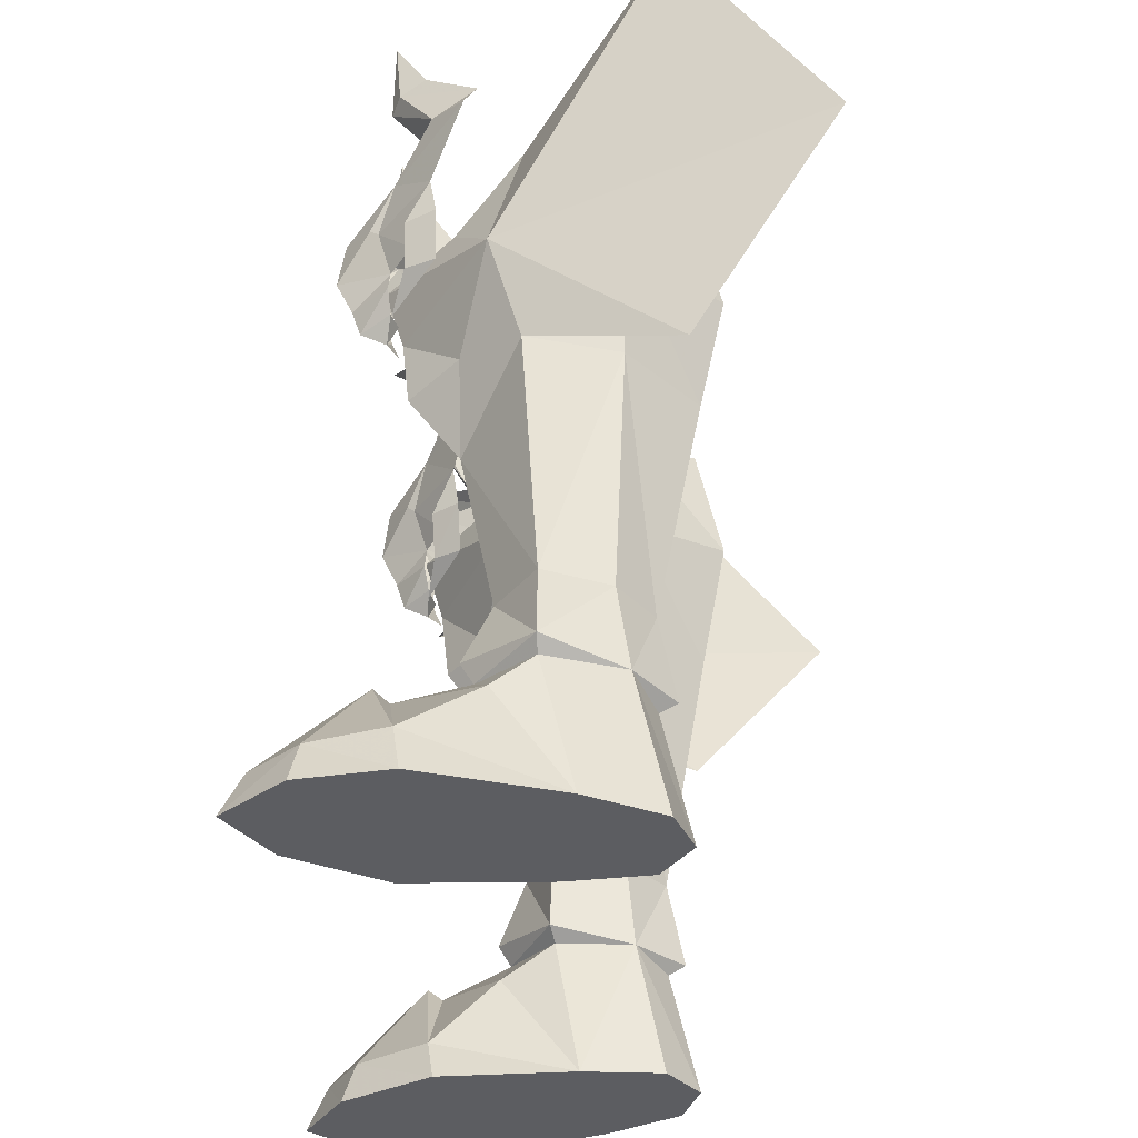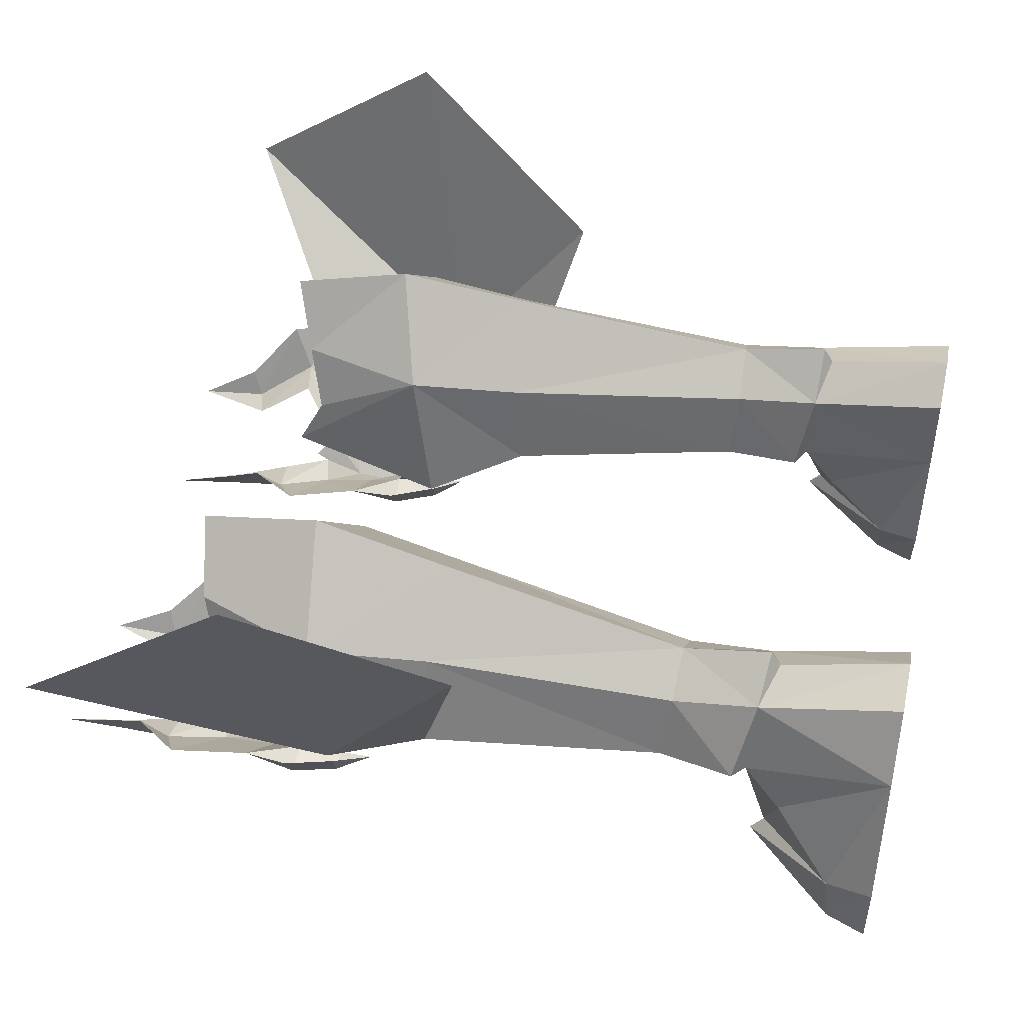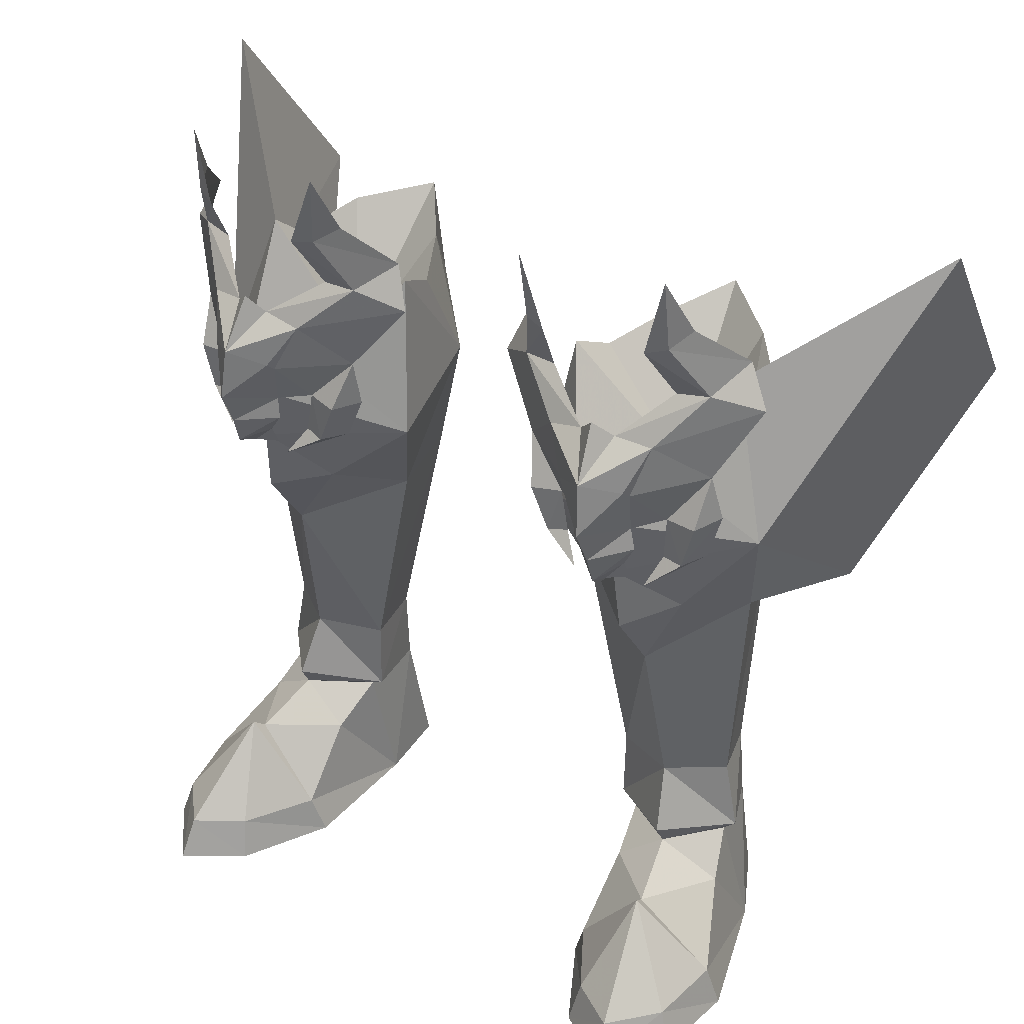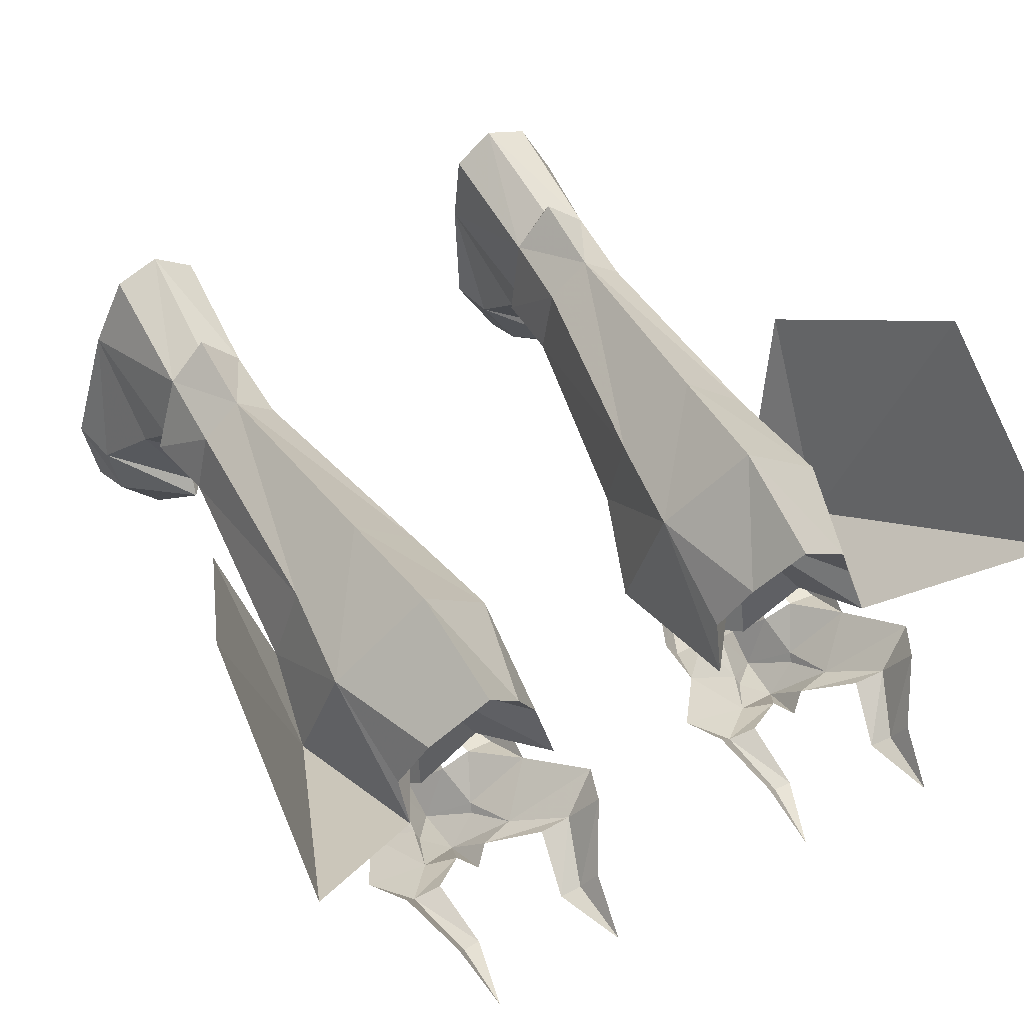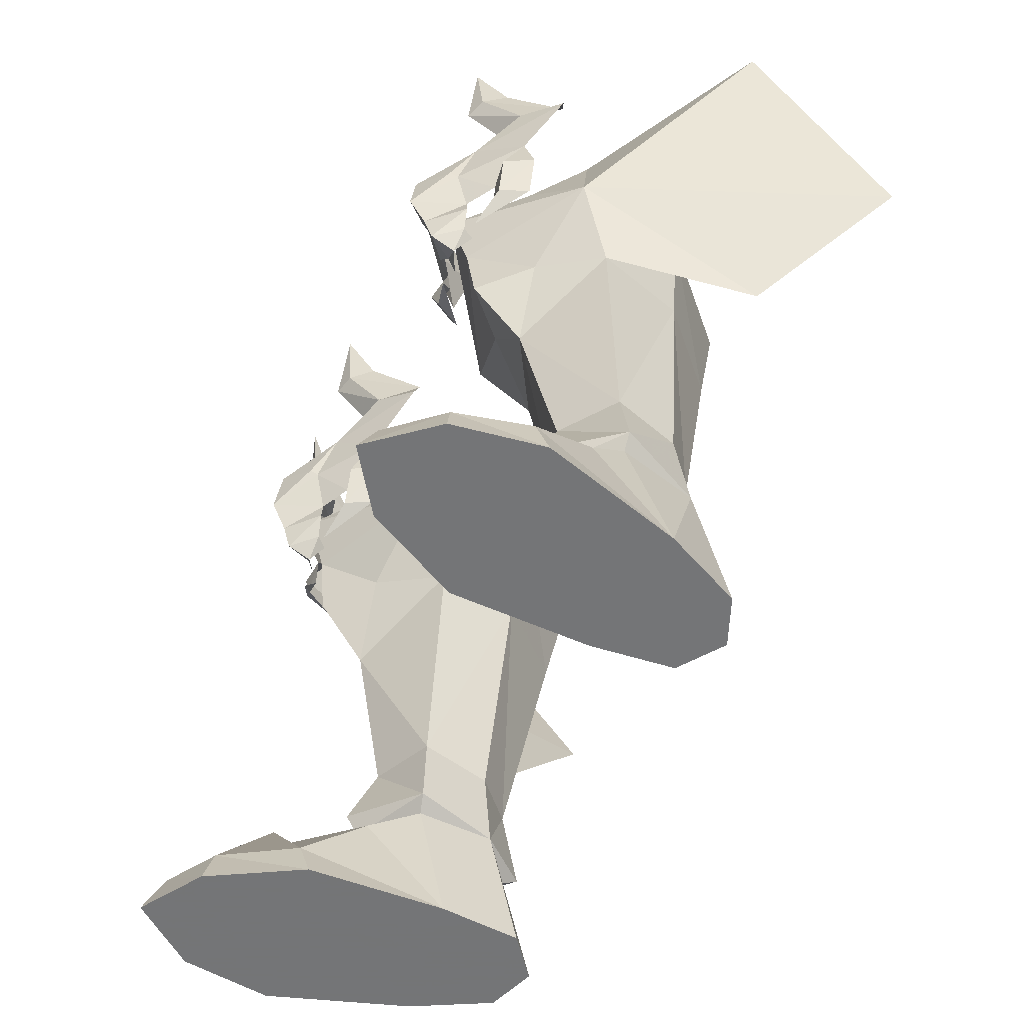
<metadata>
{"format":"obj","ext":"obj","renderer":"f3d","projection":"perspective","resolution":1024,"background":"white","views":[{"elev":-37.1,"azim":92.7,"up":"+Z"},{"elev":47.4,"azim":101.9,"up":"+Y"},{"elev":36.0,"azim":33.7,"up":"+Z"},{"elev":51.0,"azim":-29.3,"up":"+Y"},{"elev":-56.4,"azim":66.7,"up":"+Z"}]}
</metadata>
<code>
g robber_shoe_male_47740
v 8.142 -2.538 21.51
v 7.331 -1.483 21.77
v 6.763 -1.632 22.57
v 8.086 -2.869 22.63
v 3.82 -0.3808 28.68
v 5.079 -0.4741 28.69
v 7.017 -1.717 27.36
v 5.665 -1.605 27
v 2.248 0.7223 27.72
v 4.058 -0.3186 25.3
v 4.643 -1.621 31.09
v 5.47 -1.873 30.97
v 2.857 1.216 29.37
v 4.048 -0.6977 31.42
v 5.719 -0.8704 23.58
v 6.008 -0.8713 21.93
v 5.246 -1.068 21.78
v 4.556 -1.141 23.46
v 4.656 0.001666 21.69
v 3.896 -0.06735 23.48
v 8.118 -1.562 21.01
v 7.288 -1.164 21.01
v 6.483 -2.098 25.17
v 6.588 -2.412 25.45
v 8.028 -3.516 24.05
v 4.43 -1.846 33.75
v 7.877 -3.27 26.06
v 6.853 -1.565 23.43
v 7.674 -2.112 28.04
v 6.677 -1.424 20.85
v 9.249 -1.483 22.74
v 8.781 -1.397 21.87
v 11.17 0.05774 29.18
v 9.73 -1.363 27.27
v 8.364 -1.637 27.46
v 9.946 -0.1839 29.02
v 12.72 1.347 28.43
v 11.39 0.1184 25.8
v 9.419 -1.638 31.24
v 10.19 -1.29 31.46
v 10.62 -0.3059 31.87
v 11.84 1.751 29.98
v 10.05 -0.6122 23.88
v 11.24 -0.7427 23.91
v 10.78 -0.7384 22.16
v 9.988 -0.634 22.2
v 11.76 0.4016 24.01
v 11.25 0.3946 22.14
v 8.888 -1.069 21.11
v 9.23 -1.934 25.36
v 9.126 -2.261 25.62
v 10.06 -1.51 34.14
v 9.038 -1.435 23.57
v 9.54 -1.253 21.04
v 15.92 14.58 24.27
v 12.34 2.276 21.94
v 16.22 8.77 32.16
v 13.1 9.082 16.55
v 11.6 3.454 18.1
v 10.55 3.387 27.88
v -8.27 -2.538 21.51
v -8.215 -2.869 22.63
v -6.891 -1.632 22.57
v -7.459 -1.483 21.77
v -3.948 -0.3808 28.68
v -5.794 -1.605 27
v -7.145 -1.717 27.36
v -5.207 -0.4741 28.69
v -2.377 0.7222 27.72
v -4.186 -0.3187 25.3
v -5.599 -1.873 30.97
v -4.772 -1.621 31.09
v -4.177 -0.6977 31.42
v -2.986 1.216 29.37
v -5.847 -0.8704 23.58
v -4.685 -1.141 23.46
v -5.374 -1.068 21.78
v -6.137 -0.8713 21.93
v -4.025 -0.06738 23.48
v -4.785 0.001636 21.69
v -8.246 -1.562 21.01
v -7.417 -1.164 21.01
v -6.611 -2.098 25.17
v -8.157 -3.516 24.05
v -6.716 -2.412 25.45
v -4.559 -1.846 33.75
v -8.005 -3.27 26.06
v -6.981 -1.565 23.43
v -7.802 -2.112 28.04
v -6.806 -1.424 20.85
v -8.909 -1.397 21.87
v -9.378 -1.483 22.74
v -11.3 0.05774 29.18
v -10.07 -0.1839 29.02
v -8.493 -1.637 27.46
v -9.859 -1.363 27.27
v -12.85 1.347 28.43
v -11.52 0.1184 25.8
v -10.32 -1.29 31.46
v -9.547 -1.638 31.24
v -11.97 1.751 29.98
v -10.75 -0.3059 31.87
v -10.18 -0.6122 23.88
v -10.12 -0.634 22.2
v -10.91 -0.7384 22.16
v -11.37 -0.7427 23.91
v -11.37 0.3946 22.14
v -11.89 0.4016 24.01
v -9.016 -1.069 21.11
v -9.358 -1.934 25.36
v -9.255 -2.261 25.62
v -10.19 -1.51 34.14
v -9.166 -1.435 23.57
v -9.669 -1.253 21.04
v -16.05 14.58 24.27
v -16.34 8.77 32.16
v -12.47 2.276 21.94
v -13.22 9.082 16.55
v -11.73 3.454 18.1
v -10.68 3.387 27.88
f 2 1 3
f 4 3 1
f 6 5 7
f 8 7 5
f 5 9 8
f 10 8 9
f 11 5 12
f 6 12 5
f 5 11 13
f 14 13 11
f 16 15 17
f 18 17 15
f 19 17 20
f 18 20 17
f 22 21 2
f 1 2 21
f 24 23 25
f 23 8 10
f 11 12 26
f 14 11 26
f 9 5 13
f 27 8 24
f 27 24 25
f 18 10 20
f 28 25 23
f 8 23 24
f 10 15 23
f 29 7 27
f 4 28 3
f 25 28 4
f 15 10 18
f 30 16 17
f 30 17 19
f 28 23 15
f 7 8 27
f 4 1 31
f 32 31 1
f 34 33 35
f 36 35 33
f 38 37 34
f 33 34 37
f 36 33 39
f 40 39 33
f 41 40 42
f 33 42 40
f 44 43 45
f 46 45 43
f 44 45 47
f 48 47 45
f 1 21 32
f 49 32 21
f 25 50 51
f 38 34 50
f 52 39 40
f 52 40 41
f 42 33 37
f 51 34 27
f 25 51 27
f 47 38 44
f 50 25 53
f 51 50 34
f 50 43 38
f 27 35 29
f 31 53 4
f 4 53 25
f 44 38 43
f 45 46 54
f 48 45 54
f 43 50 53
f 27 34 35
f 56 55 57
f 55 56 58
f 59 58 56
f 60 56 57
f 62 61 63
f 64 63 61
f 66 65 67
f 68 67 65
f 70 69 66
f 65 66 69
f 68 65 71
f 72 71 65
f 73 72 74
f 65 74 72
f 76 75 77
f 78 77 75
f 76 77 79
f 80 79 77
f 61 81 64
f 82 64 81
f 84 83 85
f 70 66 83
f 86 71 72
f 86 72 73
f 74 65 69
f 85 66 87
f 84 85 87
f 79 70 76
f 83 84 88
f 85 83 66
f 83 75 70
f 87 67 89
f 63 88 62
f 62 88 84
f 76 70 75
f 77 78 90
f 80 77 90
f 75 83 88
f 87 66 67
f 91 61 92
f 62 92 61
f 94 93 95
f 96 95 93
f 93 97 96
f 98 96 97
f 99 93 100
f 94 100 93
f 93 99 101
f 102 101 99
f 104 103 105
f 106 105 103
f 107 105 108
f 106 108 105
f 109 81 91
f 61 91 81
f 111 110 84
f 110 96 98
f 99 100 112
f 102 99 112
f 97 93 101
f 87 96 111
f 87 111 84
f 106 98 108
f 113 84 110
f 96 110 111
f 98 103 110
f 89 95 87
f 62 113 92
f 84 113 62
f 103 98 106
f 114 104 105
f 114 105 107
f 113 110 103
f 95 96 87
f 116 115 117
f 118 117 115
f 117 118 119
f 116 117 120
g robber_shoe_male_47740
v 6.582 -0.6047 -0.04819
v 7.09 -0.848 1.534
v 8.687 -3.577 1.551
v 8.429 -4.04 -0.04818
v 12.18 -2.941 1.529
v 12.64 -3.21 -0.04755
v 10.74 -5.573 -0.04784
v 10.58 -4.806 1.586
v 6.71 7.602 -0.04806
v 6.427 4.567 -0.04819
v 11.5 5.291 -0.04757
v 10.08 8.108 -0.04765
v 10.46 6.897 18.22
v 10.08 6.476 8.629
v 10.79 4.02 8.887
v 11.6 3.454 18.1
v 4.911 6.631 17.85
v 6.828 6.308 8.424
v 8.446 7.749 8.507
v 7.667 9.442 18.11
v 10.09 6.947 5.349
v 8.48 8.386 5.14
v 6.262 3.588 8.623
v 6.249 3.517 5.735
v 6.932 6.601 5.202
v 7.258 10.42 23.27
v 4.124 6.94 22.28
v 8.731 2.479 8.944
v 11.35 4.035 6.013
v 9.096 1.45 6.461
v 4.358 3.327 17.56
v 7.96 -1.701 23.54
v 8.095 -0.9808 20.94
v 3.07 1.721 21.36
v 5.428 0.4883 23.73
v 12.34 2.276 21.94
v 10.11 0.9107 24.23
v 11.03 7.008 22.86
v 11.35 4.035 6.013
v 10.83 4.045 5.513
v 9.128 1.925 5.616
v 9.096 1.45 6.461
v 6.249 3.517 5.735
v 6.874 3.675 5.304
v 13.11 0.1502 -0.04755
v 6.582 -0.6047 -0.04819
v 13.11 0.1502 -0.04755
v 12.64 -0.1354 1.768
v 12.64 -3.21 -0.04755
v 8.429 -4.04 -0.04818
v 10.08 8.108 -0.04765
v 10.09 6.947 5.349
v 8.292 8.791 -0.04786
v 8.498 7.74 4.753
v 6.71 7.602 -0.04806
v 6.932 6.601 5.202
v 10.44 4.761 26.77
v 9.389 7.286 27.46
v 7.004 9.371 27.94
v 10.55 3.387 27.88
v 11.35 2.55 4.047
v 10.83 4.045 5.513
v 11.5 5.291 -0.04757
v 7.226 1.675 4.046
v 6.874 3.675 5.304
v 9.128 1.925 5.616
v 8.498 7.74 4.753
v 10.09 6.947 5.349
v 8.48 8.386 5.14
v 3.861 2.939 27.46
v 8.292 8.791 -0.04786
v 6.427 4.567 -0.04819
v 10.74 -5.573 -0.04784
v 9.801 -1.2 5.085
v 6.932 6.601 5.202
v 8.334 1.2 15.49
v 9.836 1.204 18.7
v 6.391 0.9985 18.46
v 9.683 -0.6242 4.581
v 4.181 4.8 26.5
v 5.294 7.047 27.13
v 9.801 -1.2 5.085
v 9.683 -0.6242 4.581
v 12.64 -0.1354 1.768
v 7.09 -0.848 1.534
v 8.261 -0.6943 18.24
v 5.294 7.047 27.13
v 7.004 9.371 27.94
v 7.66 4.506 22.53
v 9.389 7.286 27.46
v 10.44 4.761 26.77
v 3.861 2.939 27.46
v 4.181 4.8 26.5
v 10.11 0.9107 24.23
v 7.96 -1.701 23.54
v 10.55 3.387 27.88
v 5.428 0.4883 23.73
v -6.71 -0.6047 -0.04818
v -8.557 -4.04 -0.04818
v -8.815 -3.577 1.551
v -7.219 -0.848 1.534
v -12.31 -2.941 1.529
v -10.71 -4.806 1.586
v -10.87 -5.573 -0.04784
v -12.77 -3.21 -0.04755
v -6.839 7.602 -0.04805
v -10.21 8.108 -0.04765
v -11.62 5.291 -0.04757
v -6.556 4.567 -0.04817
v -10.59 6.897 18.22
v -11.73 3.454 18.1
v -10.92 4.02 8.887
v -10.21 6.476 8.629
v -5.039 6.631 17.85
v -7.795 9.442 18.11
v -8.574 7.749 8.507
v -6.956 6.308 8.424
v -10.22 6.947 5.349
v -8.608 8.386 5.14
v -7.06 6.601 5.202
v -6.378 3.517 5.735
v -6.39 3.588 8.623
v -4.253 6.94 22.28
v -7.387 10.42 23.27
v -8.86 2.479 8.944
v -9.224 1.45 6.462
v -11.48 4.035 6.013
v -4.486 3.327 17.56
v -8.088 -1.701 23.54
v -5.557 0.4883 23.73
v -3.199 1.721 21.36
v -8.224 -0.9808 20.94
v -12.47 2.276 21.94
v -10.24 0.9107 24.23
v -11.16 7.008 22.86
v -11.48 4.035 6.013
v -9.224 1.45 6.462
v -9.257 1.925 5.616
v -10.96 4.045 5.513
v -6.378 3.517 5.735
v -7.003 3.675 5.304
v -13.24 0.1502 -0.04756
v -6.71 -0.6047 -0.04818
v -13.24 0.1502 -0.04756
v -12.77 -0.1355 1.768
v -12.77 -3.21 -0.04755
v -8.557 -4.04 -0.04818
v -10.21 8.108 -0.04765
v -8.421 8.791 -0.04786
v -10.22 6.947 5.349
v -8.627 7.74 4.753
v -6.839 7.602 -0.04805
v -7.06 6.601 5.202
v -10.56 4.761 26.77
v -9.517 7.286 27.46
v -7.133 9.371 27.94
v -10.68 3.387 27.88
v -11.48 2.55 4.047
v -11.62 5.291 -0.04757
v -10.96 4.045 5.513
v -7.355 1.675 4.046
v -9.257 1.925 5.616
v -7.003 3.675 5.304
v -8.627 7.74 4.753
v -8.608 8.386 5.14
v -10.22 6.947 5.349
v -3.989 2.939 27.46
v -8.421 8.791 -0.04786
v -6.556 4.567 -0.04817
v -10.87 -5.573 -0.04784
v -9.93 -1.2 5.085
v -7.06 6.601 5.202
v -8.463 1.2 15.49
v -9.965 1.204 18.7
v -6.519 0.9985 18.46
v -9.811 -0.6243 4.581
v -4.31 4.8 26.5
v -5.422 7.047 27.13
v -9.93 -1.2 5.085
v -12.77 -0.1355 1.768
v -9.811 -0.6243 4.581
v -7.219 -0.848 1.534
v -8.389 -0.6944 18.24
v -5.422 7.047 27.13
v -7.788 4.506 22.53
v -7.133 9.371 27.94
v -9.517 7.286 27.46
v -10.56 4.761 26.77
v -3.989 2.939 27.46
v -4.31 4.8 26.5
v -10.24 0.9107 24.23
v -8.088 -1.701 23.54
v -10.68 3.387 27.88
v -5.557 0.4883 23.73
f 122 121 123
f 124 123 121
f 126 125 127
f 128 127 125
f 130 129 131
f 132 131 129
f 127 128 124
f 123 124 128
f 134 133 135
f 136 135 133
f 138 137 139
f 140 139 137
f 134 141 139
f 142 139 141
f 143 138 144
f 145 144 138
f 146 140 147
f 137 147 140
f 135 148 149
f 150 149 148
f 150 148 144
f 143 144 148
f 138 143 137
f 151 137 143
f 153 152 154
f 155 154 152
f 153 156 152
f 157 152 156
f 140 133 139
f 134 139 133
f 142 145 139
f 138 139 145
f 146 158 140
f 133 140 158
f 160 159 161
f 162 161 159
f 162 163 161
f 164 161 163
f 131 165 166
f 166 130 131
f 125 126 167
f 167 168 125
f 165 169 170
f 170 166 165
f 172 171 173
f 173 174 172
f 173 175 176
f 176 174 173
f 178 177 158
f 178 146 179
f 158 180 156
f 182 181 183
f 185 184 186
f 188 187 189
f 135 149 134
f 154 190 147
f 132 129 191
f 182 183 172
f 185 176 192
f 193 170 169
f 194 125 168
f 123 194 122
f 194 128 125
f 123 128 194
f 195 164 163
f 159 160 188
f 197 196 136
f 156 153 197
f 147 137 151
f 154 151 198
f 154 198 153
f 154 147 151
f 158 156 136
f 158 136 133
f 136 196 135
f 196 143 148
f 168 181 199
f 181 168 183
f 183 168 167
f 181 186 199
f 122 184 192
f 122 192 121
f 184 199 186
f 147 190 200
f 177 180 158
f 200 201 147
f 182 186 181
f 185 192 184
f 203 202 204
f 205 202 203
f 184 122 199
f 146 201 179
f 187 195 189
f 178 158 146
f 146 147 201
f 136 156 197
f 151 196 198
f 153 206 197
f 198 206 153
f 208 207 209
f 211 210 209
f 213 212 209
f 215 214 209
f 214 216 209
f 212 217 209
f 216 211 209
f 207 213 209
f 217 215 209
f 210 208 209
f 180 157 156
f 154 155 190
f 198 196 206
f 206 196 197
f 183 171 172
f 176 175 192
f 149 141 134
f 196 151 143
f 196 148 135
f 219 218 220
f 221 220 218
f 223 222 224
f 225 224 222
f 227 226 228
f 229 228 226
f 220 223 219
f 224 219 223
f 231 230 232
f 233 232 230
f 235 234 236
f 237 236 234
f 239 238 236
f 233 236 238
f 240 237 241
f 242 241 237
f 234 235 243
f 244 243 235
f 246 245 247
f 232 247 245
f 242 245 241
f 246 241 245
f 248 242 234
f 237 234 242
f 250 249 251
f 252 251 249
f 254 253 249
f 252 249 253
f 233 230 236
f 235 236 230
f 237 240 236
f 239 236 240
f 230 255 235
f 244 235 255
f 257 256 258
f 259 258 256
f 261 260 258
f 257 258 260
f 263 262 228
f 228 229 263
f 264 225 222
f 222 265 264
f 267 266 262
f 262 263 267
f 269 268 270
f 270 271 269
f 273 272 269
f 269 271 273
f 255 274 275
f 276 244 275
f 253 277 255
f 279 278 280
f 282 281 283
f 285 284 286
f 233 247 232
f 243 287 251
f 288 226 227
f 270 279 280
f 289 273 283
f 266 267 290
f 265 222 291
f 221 291 220
f 222 223 291
f 291 223 220
f 260 261 292
f 286 259 256
f 231 293 294
f 294 252 253
f 248 234 243
f 295 248 251
f 252 295 251
f 248 243 251
f 231 253 255
f 230 231 255
f 232 293 231
f 245 242 293
f 296 278 265
f 279 265 278
f 264 265 279
f 296 282 278
f 289 281 221
f 218 289 221
f 282 296 281
f 297 287 243
f 255 277 274
f 243 298 297
f 278 282 280
f 281 289 283
f 300 299 301
f 301 299 302
f 296 221 281
f 276 298 244
f 285 292 284
f 244 255 275
f 298 243 244
f 294 253 231
f 295 293 248
f 294 303 252
f 252 303 295
f 305 304 306
f 305 307 308
f 305 309 310
f 305 311 312
f 305 313 311
f 305 314 309
f 305 308 313
f 305 310 304
f 305 312 314
f 305 306 307
f 253 254 277
f 287 250 251
f 303 293 295
f 294 293 303
f 270 268 279
f 289 272 273
f 233 238 247
f 242 248 293
f 232 245 293

</code>
